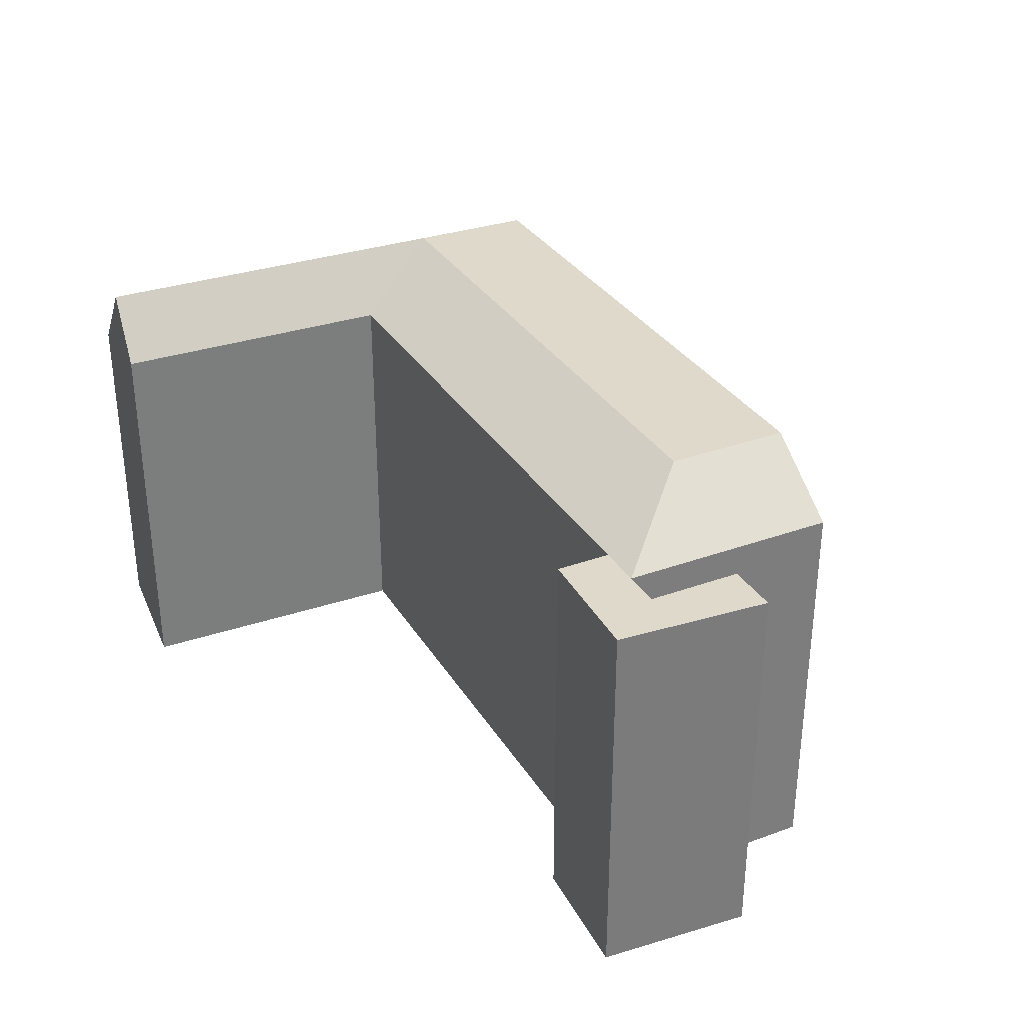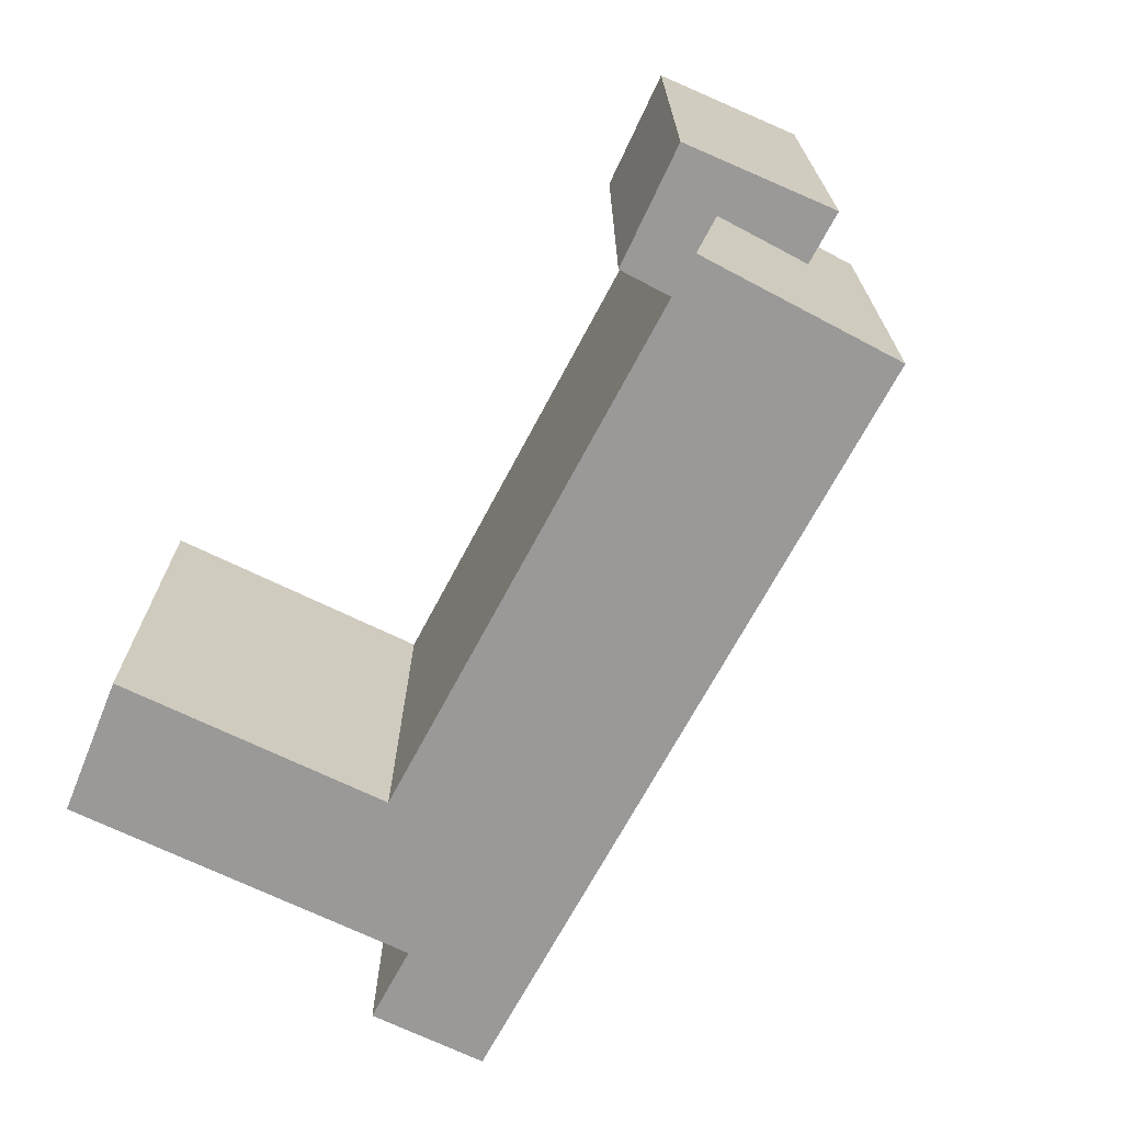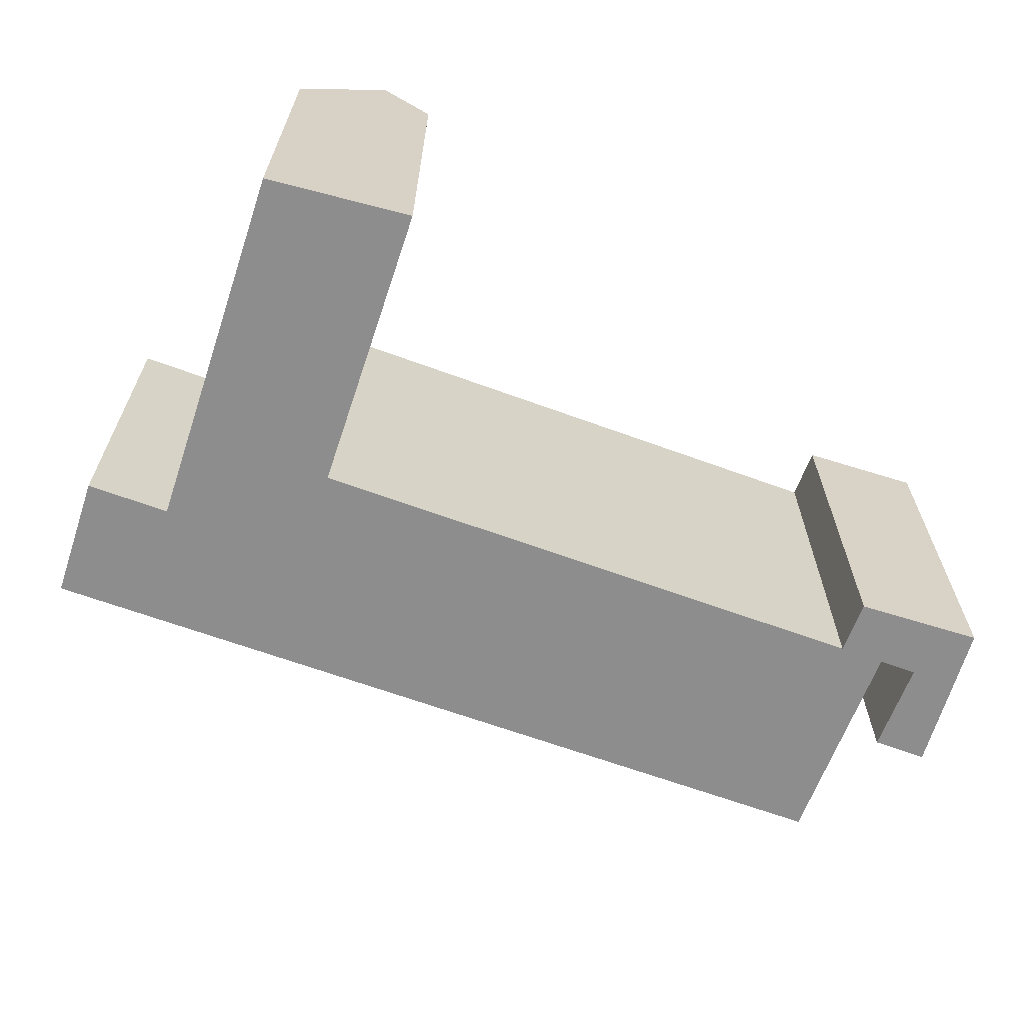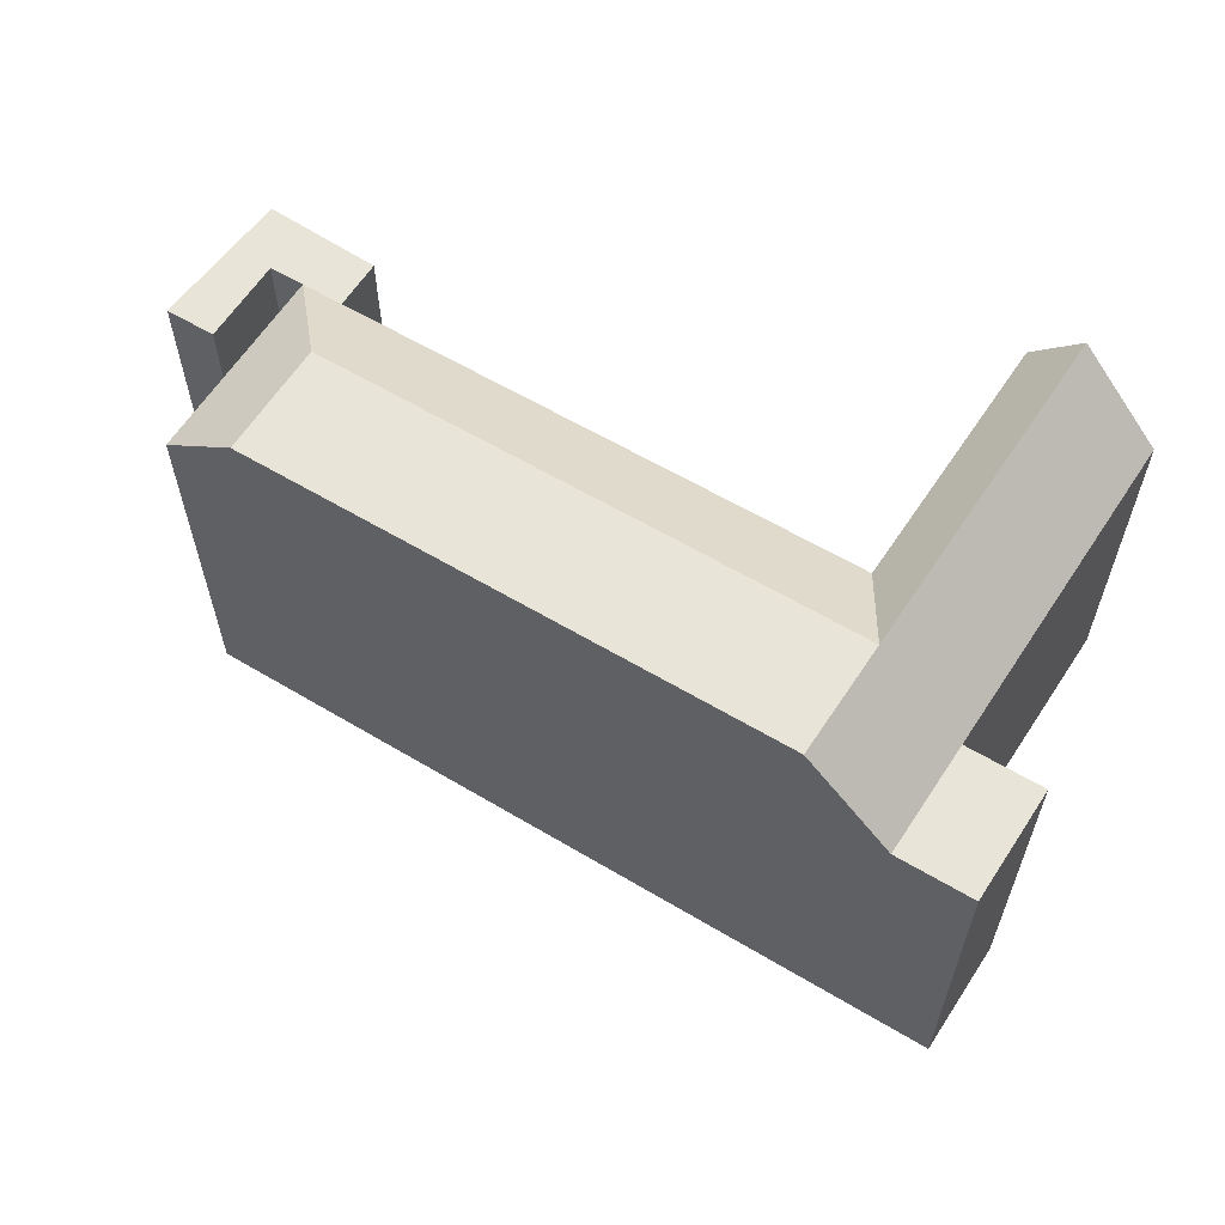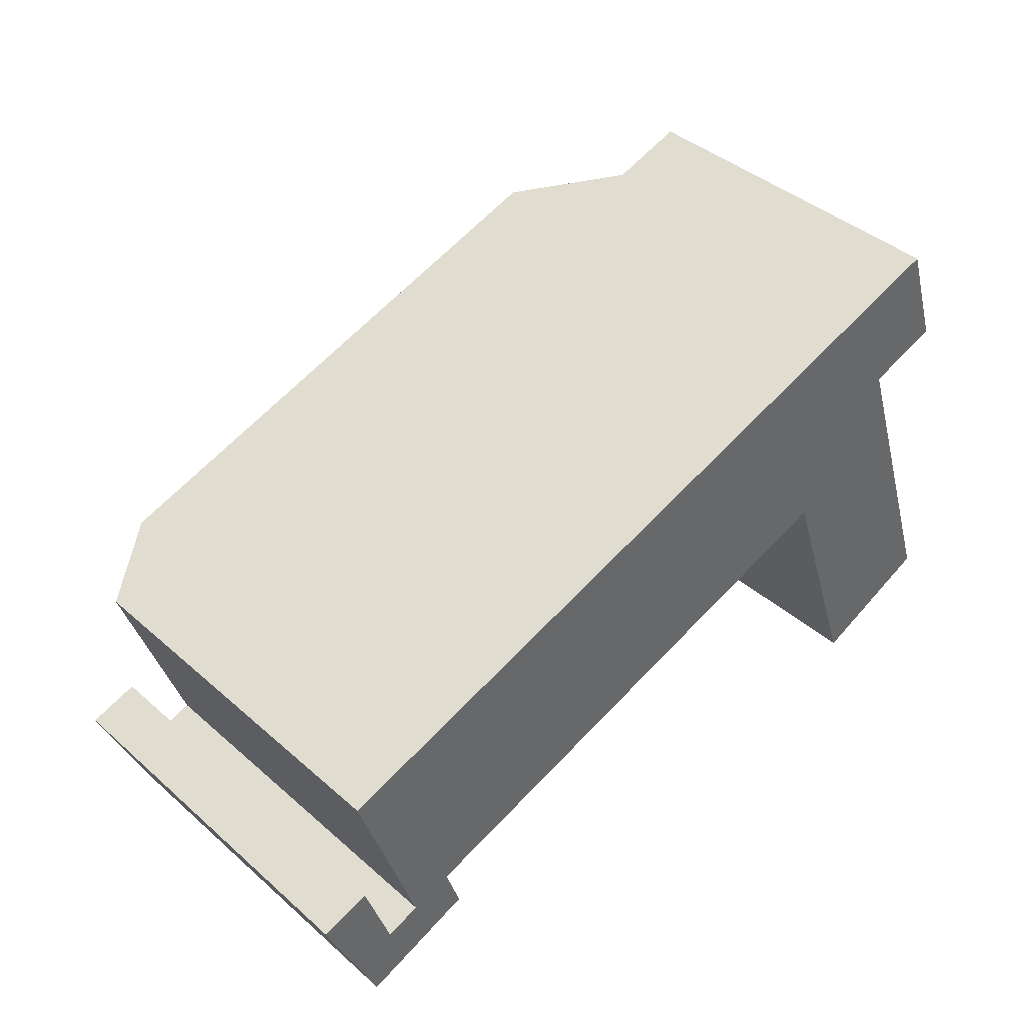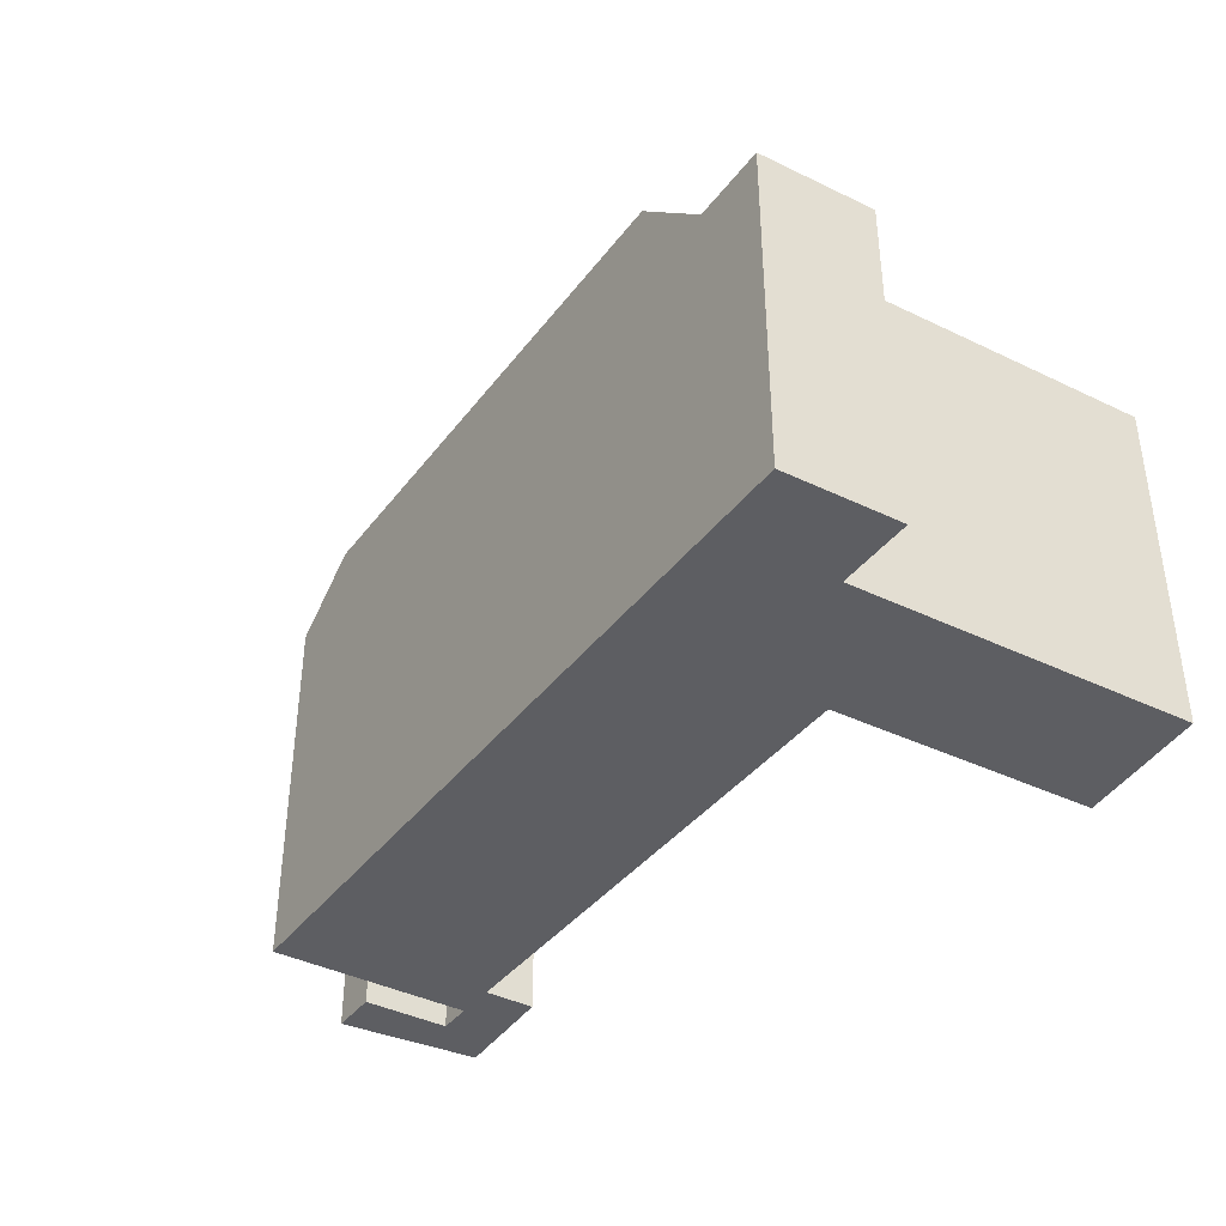
<metadata>
{"format":"obj","ext":"obj","renderer":"f3d","projection":"perspective","resolution":1024,"background":"white","views":[{"elev":32.3,"azim":-134.4,"up":"+Y"},{"elev":-69.1,"azim":-135.5,"up":"+Y"},{"elev":-64.6,"azim":142.1,"up":"+Y"},{"elev":59.9,"azim":13.9,"up":"+Y"},{"elev":41.4,"azim":-43.5,"up":"+Z"},{"elev":-38.8,"azim":39.5,"up":"+Y"}]}
</metadata>
<code>
v  -9.866 1.915e-16 -3.127
v  -8.86 -1.966e-16 3.211
v  -12.03 -1.352e-16 2.208
v  -8.466 4.031e-16 -6.584
v  -7.126 1.383e-16 -2.259
v  -1.228 2.383e-16 -3.891
v  -4.89 9.492e-17 -1.55
v  -6.624 -2.4e-16 3.92
v  -8.934 -6.865e-16 11.21
v  -2.236 4.341e-17 -0.7089
v  -4.044 -7.814e-16 12.76
v  0 -1.831e-06 -1.121e-22
v  31.44 -1.831e-06 9.966
v  30.16 -1.445e-15 23.6
v  37.35 4.222e-16 -6.894
v  40.4 3.421e-16 -5.587
v  35.55 -1.831e-06 25.31
v  38.09 -1.831e-06 18.09
v  45.61 2.053e-16 -3.353
v  40.42 -1.831e-06 26.86
v  42.95 -1.831e-06 19.64
v  37.35 24.29 -6.895
v  34.59 27.93 10.97
v  40.4 27.93 -5.588
v  31.44 24.29 9.965
v  32.69 27.93 16.38
v  -1.227 24.29 -3.892
v  -4.89 24.29 -1.551
v  -2.236 24.29 -0.7097
v  -8.465 24.29 -6.585
v  -7.126 24.29 -2.26
v  -9.865 24.29 -3.128
v  -12.03 24.29 2.207
v  -8.859 24.29 3.211
v  35.55 22.28 25.31
v  30.16 27.93 23.6
v  38.09 22.28 18.09
v  45.61 22.28 -3.353
v  -4.044 27.93 12.76
v  29.54 27.93 15.38
v  -1.733 27.93 5.47
v  40.42 22.28 26.86
v  42.95 22.28 19.64
v  -6.623 24.29 3.919
v  -8.934 24.29 11.21
v  0.0005175 24.29 -0.0007672
g defaultobject
f 1 2 3
f 2 1 4
f 2 4 5
f 6 5 4
f 5 6 7
f 7 6 8
f 8 6 9
f 9 6 10
f 9 10 11
f 11 10 12
f 11 12 13
f 11 13 14
f 14 13 15
f 14 15 16
f 14 16 17
f 17 16 18
f 18 16 19
f 18 20 17
f 20 18 21
f 22 23 24
f 23 22 25
f 23 25 26
f 27 28 29
f 28 27 30
f 28 30 31
f 31 30 32
f 31 33 34
f 33 31 32
f 35 26 36
f 26 35 37
f 26 37 23
f 23 37 38
f 23 38 24
f 26 39 36
f 39 26 40
f 39 40 41
f 42 37 35
f 37 42 43
f 39 44 45
f 44 39 41
f 44 41 28
f 40 28 41
f 28 40 26
f 28 26 29
f 29 26 46
f 46 26 25
f 6 29 10
f 29 6 27
f 25 15 13
f 15 25 22
f 37 21 18
f 21 37 43
f 21 42 20
f 42 21 43
f 2 33 3
f 33 2 34
f 5 34 2
f 34 5 31
f 39 35 36
f 35 39 45
f 35 45 9
f 35 9 14
f 35 14 20
f 20 14 17
f 14 9 11
f 20 42 35
f 45 8 9
f 8 45 7
f 7 45 44
f 7 44 28
f 22 16 15
f 16 22 19
f 19 22 38
f 38 22 24
f 29 12 10
f 12 29 13
f 13 29 46
f 13 46 25
f 4 32 30
f 32 4 33
f 33 4 3
f 3 4 1
f 7 31 5
f 31 7 28
f 19 37 18
f 37 19 38
f 30 6 4
f 6 30 27

</code>
